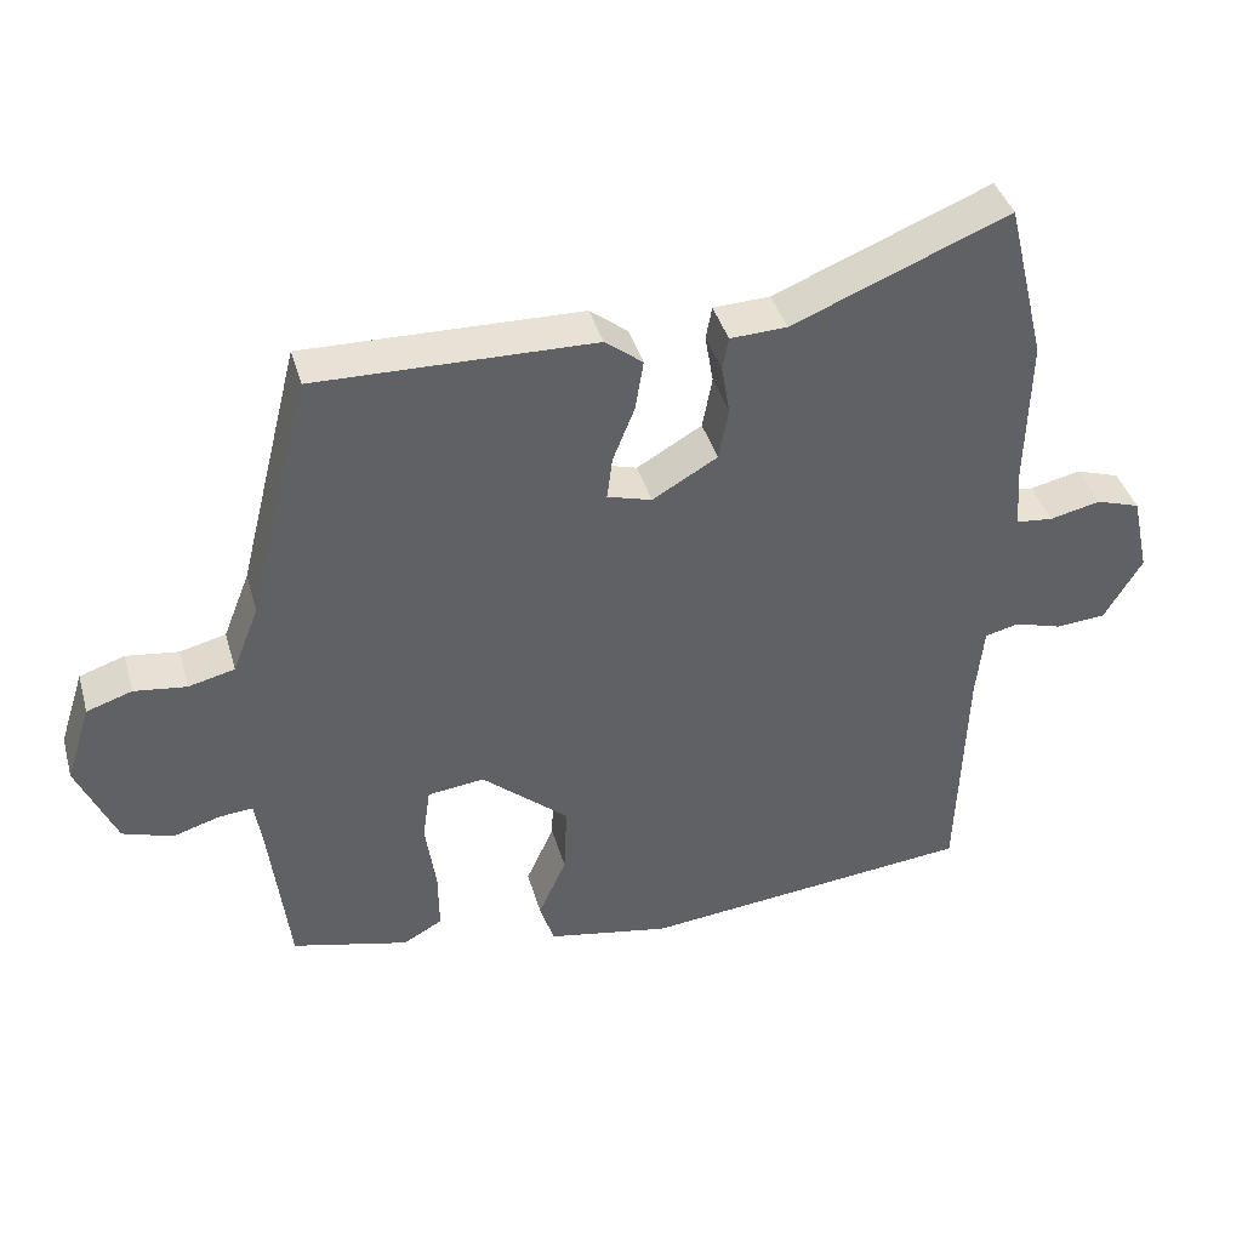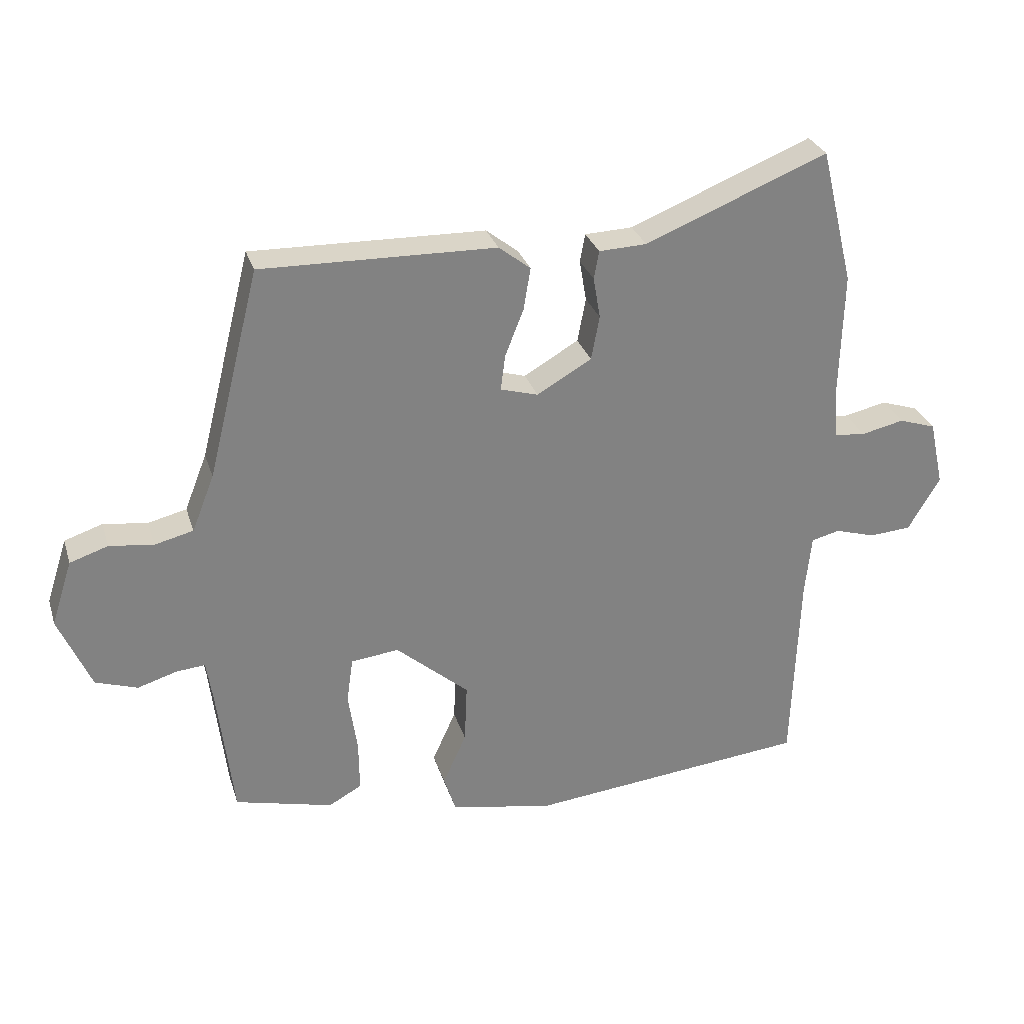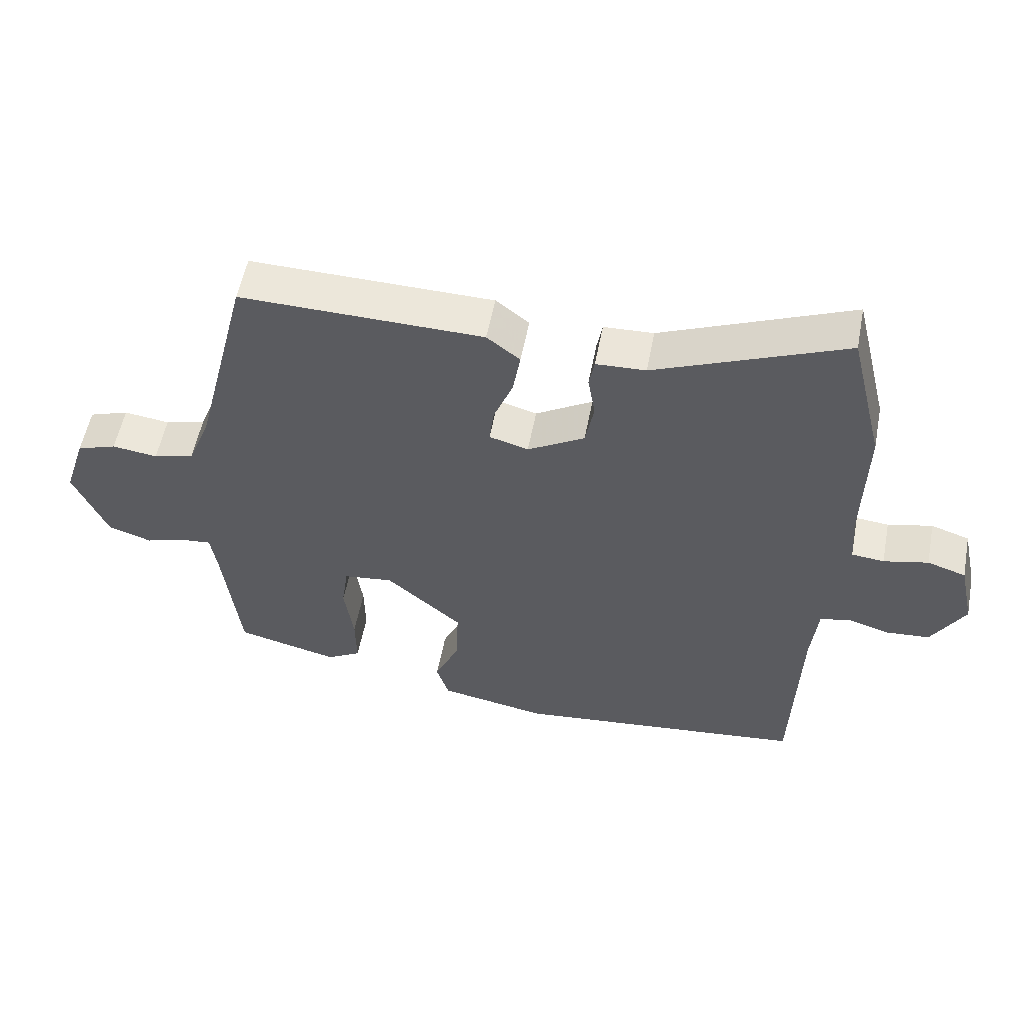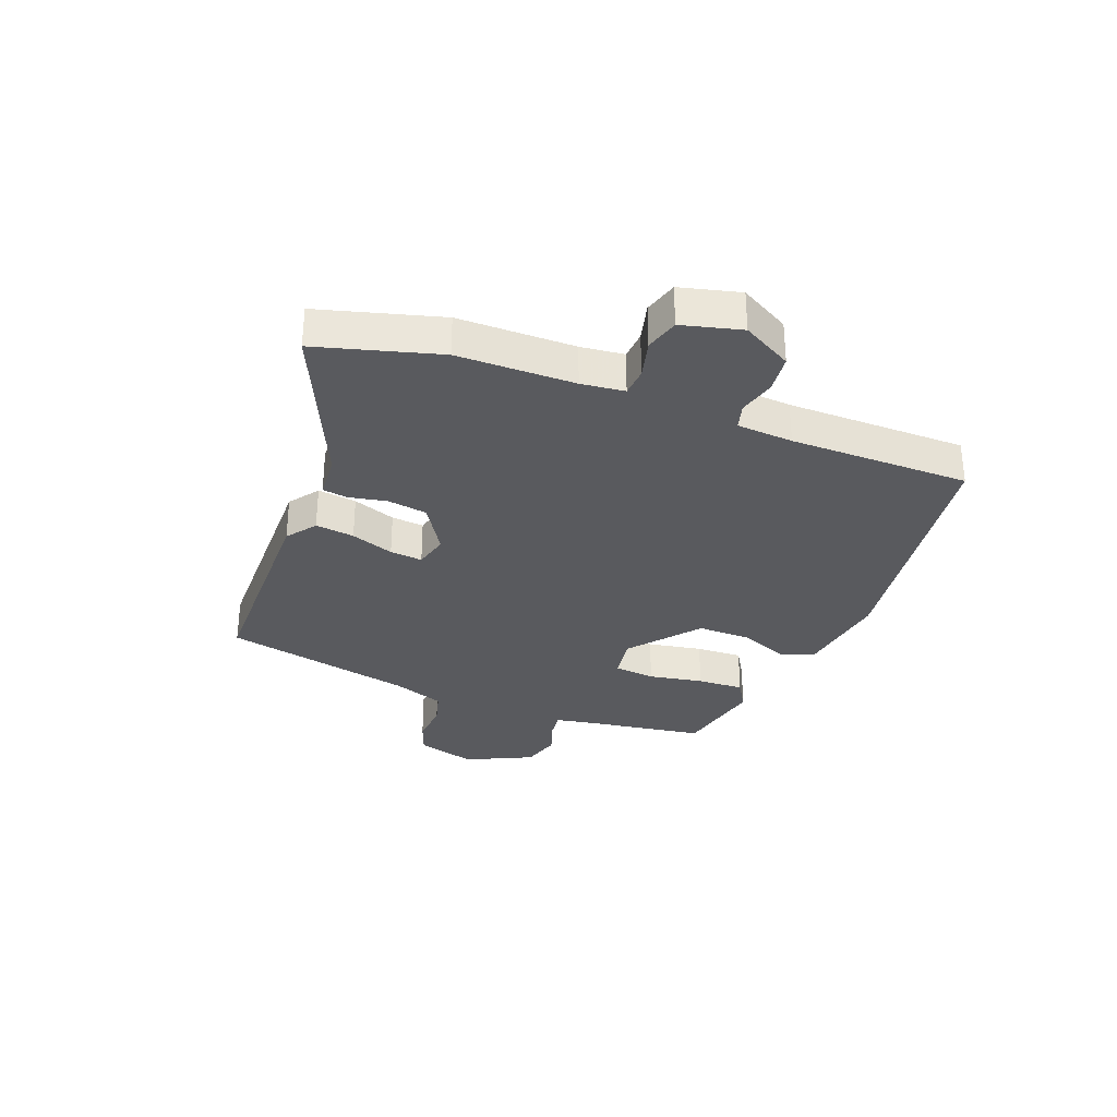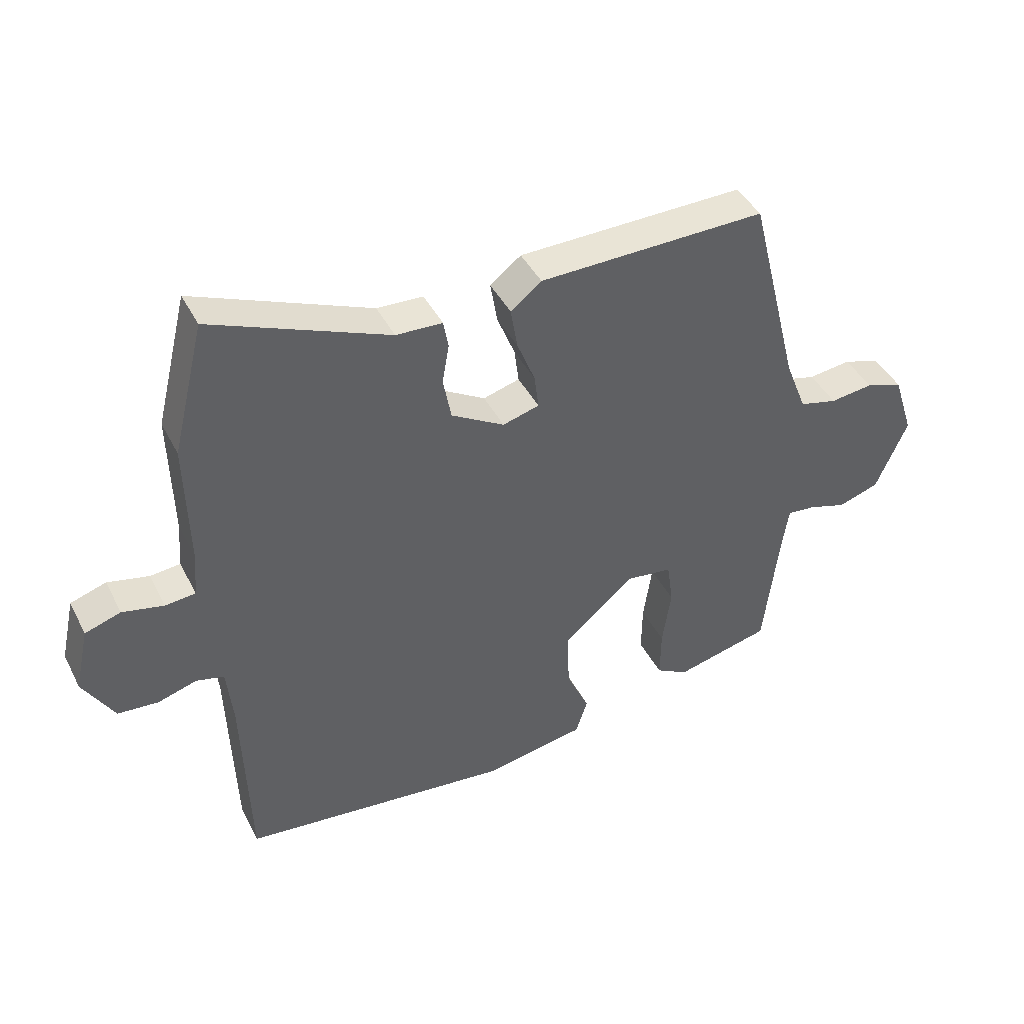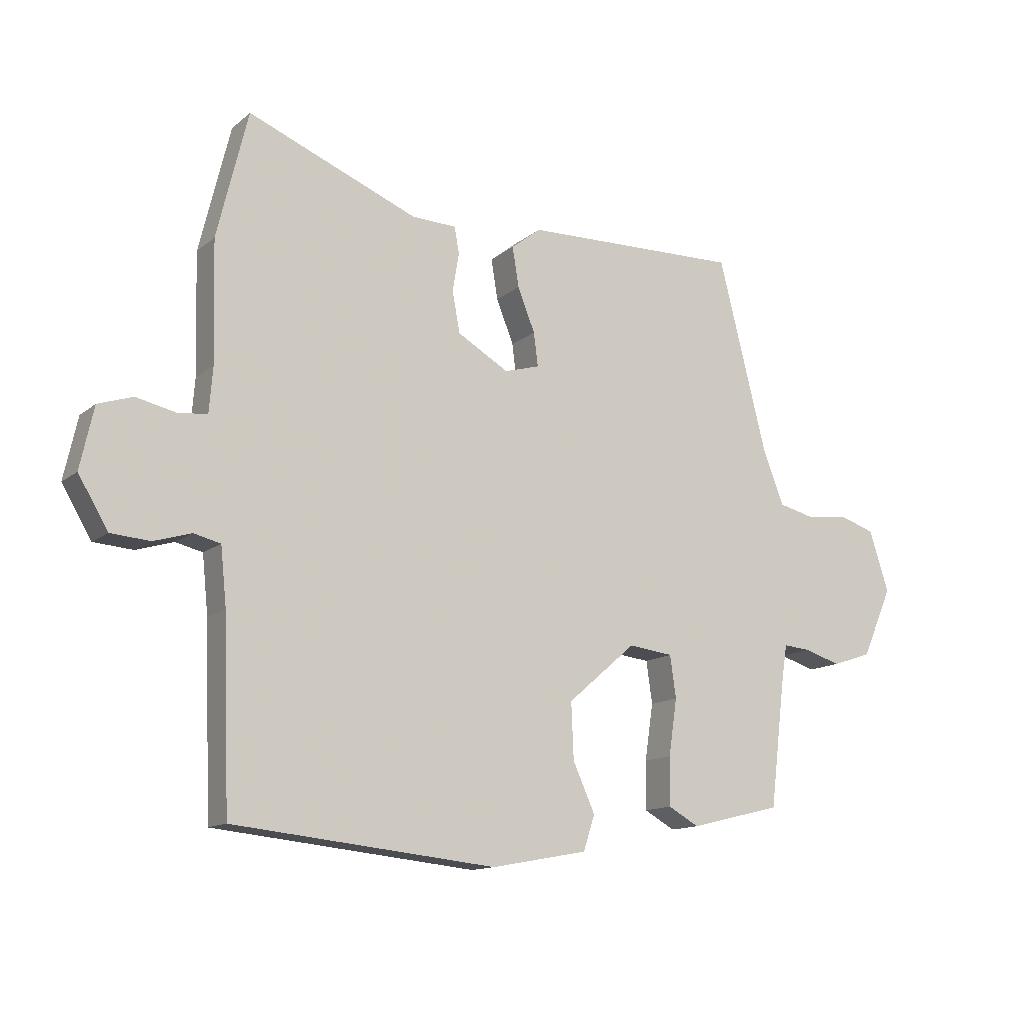
<metadata>
{"format":"obj","ext":"obj","renderer":"f3d","projection":"perspective","resolution":1024,"background":"white","views":[{"elev":40.2,"azim":-15.6,"up":"+Z"},{"elev":29.2,"azim":-16.1,"up":"+Z"},{"elev":54.9,"azim":10.8,"up":"+Z"},{"elev":-31.8,"azim":70.8,"up":"+Y"},{"elev":42.6,"azim":154.4,"up":"+Z"},{"elev":-13.1,"azim":149.9,"up":"+Z"}]}
</metadata>
<code>
v -0.41 0.07 0.511
v -0.043 0.07 0.503
v 0.007 0.07 0.464
v -0.004 0.07 0.397
v -0.033 0.07 0.324
v -0.04 0.07 0.268
v 0.019 0.07 0.251
v 0.105 0.07 0.301
v 0.118 0.07 0.37
v 0.107 0.07 0.435
v 0.115 0.07 0.479
v 0.19 0.07 0.482
v 0.476 0.07 0.598
v 0.528 0.07 0.385
v 0.523 0.07 0.183
v 0.529 0.07 0.108
v 0.578 0.07 0.103
v 0.645 0.07 0.118
v 0.703 0.07 0.099
v 0.726 0.07 -0.005
v 0.676 0.07 -0.089
v 0.61 0.07 -0.094
v 0.547 0.07 -0.075
v 0.502 0.07 -0.086
v 0.492 0.07 -0.183
v 0.481 0.07 -0.494
v 0.04 0.07 -0.54
v -0.122 0.07 -0.51
v -0.141 0.07 -0.451
v -0.104 0.07 -0.369
v -0.1 0.07 -0.275
v -0.215 0.07 -0.176
v -0.29 0.07 -0.185
v -0.3 0.07 -0.256
v -0.286 0.07 -0.351
v -0.285 0.07 -0.432
v -0.337 0.07 -0.461
v -0.491 0.07 -0.423
v -0.516 0.07 -0.214
v -0.526 0.07 -0.149
v -0.571 0.07 -0.153
v -0.633 0.07 -0.172
v -0.699 0.07 -0.15
v -0.75 0.07 -0.033
v -0.717 0.07 0.069
v -0.657 0.07 0.089
v -0.588 0.07 0.08
v -0.527 0.07 0.095
v -0.492 0.07 0.184
v -0.41 0 0.511
v -0.043 0 0.503
v 0.007 0 0.464
v -0.004 0 0.397
v -0.033 0 0.324
v -0.04 0 0.268
v 0.019 0 0.251
v 0.105 0 0.301
v 0.118 0 0.37
v 0.107 0 0.435
v 0.115 0 0.479
v 0.19 0 0.482
v 0.476 0 0.598
v 0.528 0 0.385
v 0.523 0 0.183
v 0.529 0 0.108
v 0.578 0 0.103
v 0.645 0 0.118
v 0.703 0 0.099
v 0.726 0 -0.005
v 0.676 0 -0.089
v 0.61 0 -0.094
v 0.547 0 -0.075
v 0.502 0 -0.086
v 0.492 0 -0.183
v 0.481 0 -0.494
v 0.04 0 -0.54
v -0.122 0 -0.51
v -0.141 0 -0.451
v -0.104 0 -0.369
v -0.1 0 -0.275
v -0.215 0 -0.176
v -0.29 0 -0.185
v -0.3 0 -0.256
v -0.286 0 -0.351
v -0.285 0 -0.432
v -0.337 0 -0.461
v -0.491 0 -0.423
v -0.516 0 -0.214
v -0.526 0 -0.149
v -0.571 0 -0.153
v -0.633 0 -0.172
v -0.699 0 -0.15
v -0.75 0 -0.033
v -0.717 0 0.069
v -0.657 0 0.089
v -0.588 0 0.08
v -0.527 0 0.095
v -0.492 0 0.184
f 45 46 47
f 44 45 47
f 43 44 47
f 42 43 47
f 41 42 47
f 40 41 47 48
f 39 40 48 49
f 38 39 49
f 37 38 49
f 36 37 49
f 35 36 49
f 34 35 49
f 28 29 30
f 27 28 30
f 26 27 30
f 25 26 30
f 24 25 30 31
f 21 22 23
f 20 21 23
f 19 20 23
f 18 19 23
f 17 18 23
f 16 17 23 24
f 24 31 32
f 16 24 32
f 15 16 32
f 12 13 14 15
f 11 12 15
f 10 11 15
f 9 10 15
f 3 4 5
f 2 3 5
f 1 2 5
f 49 1 5
f 49 5 6
f 33 34 49
f 33 49 6 7
f 32 33 7 8
f 15 32 8
f 8 9 15
f 96 95 94
f 96 94 93
f 96 93 92
f 96 92 91
f 96 91 90
f 97 96 90 89
f 98 97 89 88
f 98 88 87
f 98 87 86
f 98 86 85
f 98 85 84
f 98 84 83
f 79 78 77
f 79 77 76
f 79 76 75
f 79 75 74
f 80 79 74 73
f 72 71 70
f 72 70 69
f 72 69 68
f 72 68 67
f 72 67 66
f 73 72 66 65
f 81 80 73
f 81 73 65
f 81 65 64
f 64 63 62 61
f 64 61 60
f 64 60 59
f 64 59 58
f 54 53 52
f 54 52 51
f 54 51 50
f 54 50 98
f 55 54 98
f 98 83 82
f 56 55 98 82
f 57 56 82 81
f 57 81 64
f 64 58 57
f 1 50 51 2
f 2 51 52 3
f 3 52 53 4
f 4 53 54 5
f 5 54 55 6
f 6 55 56 7
f 7 56 57 8
f 8 57 58 9
f 9 58 59 10
f 10 59 60 11
f 11 60 61 12
f 12 61 62 13
f 13 62 63 14
f 14 63 64 15
f 15 64 65 16
f 16 65 66 17
f 17 66 67 18
f 18 67 68 19
f 19 68 69 20
f 20 69 70 21
f 21 70 71 22
f 22 71 72 23
f 23 72 73 24
f 24 73 74 25
f 25 74 75 26
f 26 75 76 27
f 27 76 77 28
f 28 77 78 29
f 29 78 79 30
f 30 79 80 31
f 31 80 81 32
f 32 81 82 33
f 33 82 83 34
f 34 83 84 35
f 35 84 85 36
f 36 85 86 37
f 37 86 87 38
f 38 87 88 39
f 39 88 89 40
f 40 89 90 41
f 41 90 91 42
f 42 91 92 43
f 43 92 93 44
f 44 93 94 45
f 45 94 95 46
f 46 95 96 47
f 47 96 97 48
f 48 97 98 49
f 49 98 50 1

</code>
